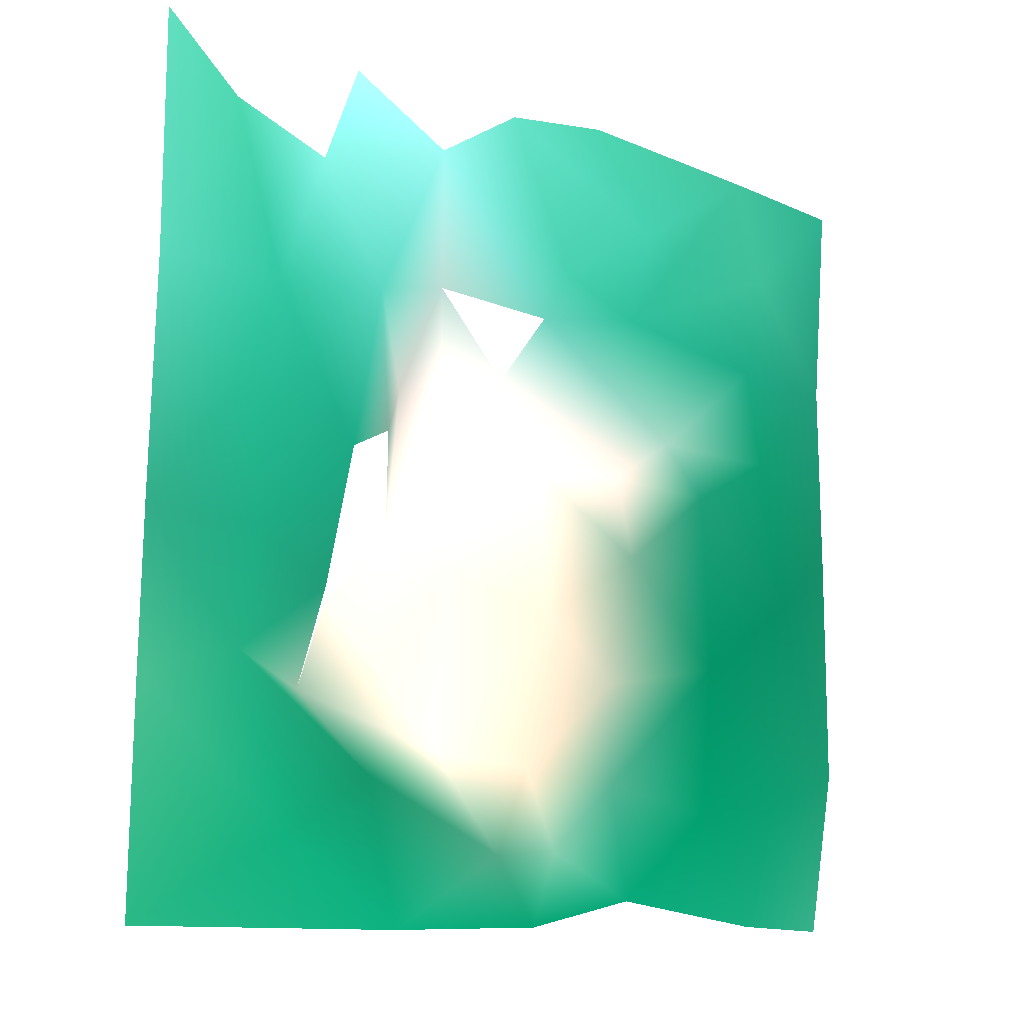
<metadata>
{"format":"obj","ext":"obj","renderer":"f3d","projection":"perspective","resolution":1024,"background":"white","views":[{"elev":-10.9,"azim":136.3,"up":"+Y"}]}
</metadata>
<code>
v 0.1025 0.1622 -0.5399 0.2114 0.4976 0.456
v 0.232 0.2692 -0.5405 0.2182 0.5026 0.4406
v -0.157 0.2743 -0.5437 0.153 0.4461 0.3684
v -0.1017 0.1166 -0.5377 0.398 0.5083 0.47
v 0.06471 0.2408 -0.5419 0.3608 0.578 0.5736
v -0.2193 -0.1401 -0.5346 0.129 0.4034 0.3213
v 0.1829 0.1024 -0.5391 0.09349 0.4267 0.345
v -0.04535 0.2792 -0.5426 0.1759 0.4857 0.4104
v 0.2325 0.04093 -0.5343 0.116 0.3978 0.321
v -0.07696 -0.01277 -0.5186 0.4222 0.4502 0.4072
v -0.2367 0.1619 -0.5409 0.09795 0.3492 0.2905
v -0.1335 -0.002354 -0.538 0.00603 0.3337 0.2362
v 0.0901 0.09539 -0.5312 0.384 0.5007 0.4564
v 0.2077 -0.09786 -0.5292 0.1005 0.4182 0.3081
v 0.09863 0.2881 -0.5437 0.4365 0.635 0.6721
v 0.1786 -0.01878 -0.5323 0.0851 0.4025 0.3072
v 0.192 0.2364 -0.5406 0.1775 0.4885 0.4074
v -0.03014 0.2816 -0.543 0.1951 0.4873 0.4137
v 0.1391 0.2195 -0.5399 0.3116 0.5654 0.5429
v 0.0162 0.2706 -0.5423 0.2323 0.5191 0.4651
v -0.07304 0.1793 -0.5401 0.1079 0.4363 0.3607
v 0.01133 0.2863 -0.543 0.2176 0.5039 0.4431
v -0.04293 0.02116 -0.508 0.6314 0.5624 0.5157
v -0.09431 0.2877 -0.5438 0.1544 0.4682 0.4017
v -0.1751 0.1157 -0.5403 0.04111 0.3567 0.2633
v -0.02538 0.1956 -0.5399 0.1636 0.4736 0.4098
v 0.07143 0.1213 -0.5174 0.6161 0.6115 0.5892
v -0.08581 0.2295 -0.5415 0.161 0.4741 0.4087
v -0.1638 0.166 -0.5414 0.07235 0.3899 0.308
v -0.125 -0.04929 -0.5381 0 0.3137 0.2196
v -0.1713 0.2858 -0.5454 0.1726 0.4464 0.3828
v 0.08249 -0.1426 -0.5305 0.02632 0.3992 0.2948
v -0.1869 -0.0734 -0.5379 0.03007 0.3597 0.2612
v 0.02356 0.03699 -0.5044 0.6757 0.6144 0.5733
v 0.1647 0.1547 -0.5396 0.117 0.4546 0.3817
v -0.2327 -0.05462 -0.5376 0.06743 0.3525 0.2674
v -0.09864 0.05691 -0.5142 0.2726 0.389 0.3421
v 0.01824 -0.1063 -0.5326 0.1838 0.3746 0.3106
v 0.0359 0.286 -0.5427 0.2985 0.5468 0.5196
v -0.02607 -0.05949 -0.5066 0.6196 0.5437 0.4893
v 0.2308 0.1551 -0.5373 0.2088 0.4878 0.4305
v 0.1737 0.03719 -0.5367 0.06914 0.3932 0.3043
v -0.2296 0.06582 -0.5392 0.05409 0.3239 0.2433
v 0.2375 0.2619 -0.5403 0.2865 0.5113 0.4279
v 0.1475 -0.1002 -0.5288 0.0434 0.4022 0.2955
v 0.06881 0.04918 -0.505 0.7078 0.6431 0.6111
v -0.1312 0.09122 -0.5352 0.07145 0.3507 0.2692
v 0.07035 -0.01583 -0.502 0.676 0.6112 0.5652
v -0.06818 0.2867 -0.543 0.1451 0.4784 0.4
v -0.03352 0.09574 -0.5085 0.7027 0.632 0.6039
v -0.2253 0.164 -0.5412 0.08755 0.3583 0.2895
v 0.1849 0.2581 -0.5412 0.1939 0.4914 0.3925
v 0.2319 -0.03347 -0.5306 0.1716 0.4343 0.3415
v -0.2182 0.2873 -0.545 0.1146 0.3916 0.3199
v 0.1315 0.01394 -0.5359 0.07986 0.3637 0.2851
v -0.008402 0.1686 -0.5387 0.2546 0.4963 0.4568
v 0.2327 0.2896 -0.541 0.2118 0.5033 0.4496
v -0.1749 0.2212 -0.5434 0.1437 0.4343 0.3582
v -0.2368 0.002943 -0.5397 0.08091 0.3232 0.2474
v -0.05204 0.2866 -0.5426 0.1397 0.4799 0.4275
v -0.159 -0.1443 -0.5347 0.07007 0.4068 0.3088
v 0.03541 0.1207 -0.5079 0.7552 0.679 0.6675
v -0.07033 -0.1264 -0.5342 0.01962 0.3761 0.2793
v -0.2304 0.2697 -0.5446 0.1092 0.4029 0.3319
v 0.1217 0.2673 -0.5431 0.4075 0.6255 0.639
v 0.0346 -0.05444 -0.5036 0.6623 0.6065 0.5667
v 0.1009 -0.07093 -0.5312 0.04903 0.3324 0.2446
v -0.07147 -0.06638 -0.5241 0.1787 0.3758 0.3157
v 0.09784 -0.001885 -0.502 0.702 0.6314 0.5922
v -0.1623 -0.1382 -0.5353 0.05527 0.3925 0.2923
v 0.1301 -0.005149 -0.5312 0.4254 0.497 0.4482
v -0.07593 0.2867 -0.543 0.1569 0.4824 0.3961
v -0.1907 0.03604 -0.5405 0.02503 0.3267 0.2384
v 0.1181 0.08252 -0.5389 0.06535 0.3931 0.3125
v -0.08451 0.09929 -0.5167 0.6961 0.6184 0.5967
v 0.06085 0.1715 -0.5368 0.5125 0.6 0.5778
v -0.1264 -0.08095 -0.5367 0.009595 0.3608 0.2563
v -0.009196 0.2856 -0.5426 0.2268 0.5029 0.4462
v -0.2354 0.2891 -0.5449 0.1137 0.3922 0.3569
v 0.01453 -0.009087 -0.5049 0.6627 0.6 0.549
v -0.06046 0.2867 -0.543 0.1725 0.4784 0.4157
v -0.005572 -0.1404 -0.5329 0.01762 0.3751 0.272
v -0.06433 0.2867 -0.543 0.1686 0.4784 0.4
v -0.1953 0.2891 -0.5449 0.06471 0.4216 0.3176
v 0.1333 -0.03266 -0.5177 0.3689 0.4642 0.4115
v -0.03472 -0.1013 -0.5176 0.2925 0.442 0.389
v -0.001516 0.1393 -0.5134 0.6634 0.6515 0.6432
v 0.2367 0.03143 -0.5342 0.1472 0.4043 0.33
v -0.2365 0.2746 -0.5444 0.1196 0.3923 0.3452
v -0.03595 0.2867 -0.543 0.1765 0.5059 0.4353
v 0.1503 0.2454 -0.542 0.2708 0.5385 0.499
v -0.07202 0.2867 -0.543 0.1725 0.4784 0.3922
v -0.04367 0.2867 -0.543 0.1961 0.4902 0.4235
v -0.03981 0.2867 -0.543 0.1922 0.4902 0.4235
v 0.2316 -0.1471 -0.5269 0.09375 0.4015 0.294
v 0.2321 -0.1424 -0.5278 0.09924 0.4188 0.313
v 0.01566 0.2886 -0.5439 0.2314 0.5373 0.4863
v 0.1646 0.2125 -0.541 0.1412 0.5216 0.4784
v 0.01952 0.2886 -0.5439 0.2118 0.5373 0.498
v 0.2376 0.1546 -0.5359 0.2776 0.508 0.4632
v 0.07233 0.2867 -0.543 0.3725 0.5882 0.5412
v 0.04778 0.2863 -0.542 0.298 0.5451 0.5569
v 0.05173 0.2867 -0.543 0.3569 0.5647 0.5647
v -0.1859 0.2846 -0.5449 0.1 0.4333 0.3725
v 0.0556 0.2867 -0.543 0.3569 0.5647 0.5373
v 0.05948 0.2867 -0.543 0.3451 0.5569 0.5373
v 0.06334 0.2867 -0.543 0.349 0.5765 0.5765
v 0.06848 0.2867 -0.543 0.3373 0.5765 0.5843
v 0.07623 0.2867 -0.543 0.3843 0.6039 0.5765
v 0.2391 0.2817 -0.541 0.2549 0.5216 0.4314
v -0.2362 -0.0577 -0.5366 0.06667 0.3529 0.2745
v 0.1129 0.2865 -0.5433 0.4471 0.6431 0.6784
v 0.1162 0.2867 -0.543 0.451 0.6431 0.6549
v 0.1201 0.2867 -0.543 0.3882 0.6588 0.6431
v 0.1238 0.2865 -0.5425 0.4 0.6392 0.6275
v 0.2003 -0.1492 -0.5298 0.07059 0.4118 0.298
v -0.2341 0.03669 -0.5391 0.06863 0.3216 0.2554
v -0.1569 0.283 -0.5449 0.2078 0.4392 0.3725
v -0.06665 0.2048 -0.541 0.1725 0.4824 0.4118
v 0.2367 -0.1357 -0.5283 0.1406 0.4256 0.3327
v 0.1999 0.2866 -0.5427 0.2039 0.4706 0.3686
v -0.1836 0.2866 -0.5449 0.1059 0.4314 0.3804
v 0.2394 0.1265 -0.5356 0.2036 0.4618 0.3998
v 0.02242 0.1576 -0.521 0.7824 0.7059 0.702
v -0.2354 0.2866 -0.5449 0.1137 0.3922 0.3569
v -0.2377 0.2277 -0.5427 0.1304 0.3817 0.3317
v 0.04584 0.2805 -0.542 0.3059 0.551 0.5451
v 0.1054 0.01335 -0.5032 0.7136 0.6382 0.6028
v -0.2365 -0.1066 -0.536 0.1168 0.3853 0.3054
v 0.01411 -0.1472 -0.5338 0.01256 0.3865 0.2788
v 0.1116 0.04543 -0.536 0.1683 0.3685 0.3082
v 0.1291 0.272 -0.5405 0.3794 0.6078 0.6137
v 0.09958 -0.1165 -0.5298 0 0.3843 0.298
v -0.2333 0.1749 -0.54 0.09412 0.3412 0.2824
v 0.03065 0.1648 -0.5242 0.8078 0.749 0.7647
v -0.24 -0.03778 -0.5381 0.09412 0.349 0.2549
v 0.1646 0.1637 -0.541 0.1176 0.4706 0.3922
v 0.1537 -0.1476 -0.5275 0.06412 0.4189 0.3266
v 0.006654 0.1503 -0.5212 0.7716 0.7108 0.7059
v 0.05164 0.2825 -0.542 0.3569 0.5647 0.5647
v -0.2043 0.2607 -0.5449 0.1647 0.3961 0.3255
v 0.134 0.2825 -0.542 0.3765 0.5686 0.5725
v 0.2378 -0.02596 -0.5308 0.2086 0.451 0.3703
v 0.02652 0.05804 -0.5049 0.6863 0.6196 0.5882
v -0.2371 0.13 -0.54 0.0875 0.3346 0.2706
v 0.2147 0.1219 -0.5381 0.1922 0.4706 0.3843
v 0.1908 -0.147 -0.5298 0.07132 0.4113 0.3091
v -0.2273 -0.0314 -0.5381 0.102 0.3529 0.2745
v 0.03989 0.1656 -0.5229 0.7922 0.7255 0.7255
v 0.2044 0.2498 -0.541 0.1647 0.4824 0.4039
v 0.2391 0.278 -0.541 0.2549 0.5216 0.4314
v -0.03301 -0.1488 -0.5317 0.0201 0.3931 0.3005
v 0.1041 0.03796 -0.5088 0.6419 0.6029 0.5651
v -0.1642 0.2788 -0.5449 0.1725 0.4627 0.4078
v 0.2384 -0.1424 -0.5278 0.1529 0.4078 0.3216
v -0.212 0.2607 -0.5449 0.08627 0.3922 0.3412
v -0.04217 -0.1498 -0.5317 0.02157 0.3931 0.3
v 0.1122 -0.09637 -0.5298 0.03137 0.4235 0.3059
v -0.1174 -0.0365 -0.5381 0 0.3412 0.2392
v 0.1875 0.05463 -0.5381 0.07451 0.4039 0.3176
v -0.01929 0.1402 -0.523 0.7645 0.7129 0.7115
v -0.2343 0.2615 -0.5439 0.1216 0.3941 0.3451
v 0.2365 0.21 -0.5381 0.2902 0.5098 0.4196
v -0.1429 -0.04929 -0.5381 0.003922 0.349 0.2471
v -0.1481 -0.0365 -0.5381 0.007843 0.3333 0.2235
v 0.144 0.2382 -0.541 0.2902 0.5686 0.5333
v 0.1254 0.04269 -0.5381 0.06275 0.3647 0.2902
v -0.2397 0.2024 -0.543 0.1275 0.3725 0.3245
v -0.24 -0.06589 -0.5381 0.1098 0.3647 0.3098
v -0.2075 -0.1459 -0.5352 0.1586 0.4309 0.3546
v 0.02652 0.06284 -0.5049 0.6824 0.6157 0.5882
v -0.1951 0.08661 -0.541 0.03529 0.3412 0.2471
v -0.2302 0.262 -0.5449 0.102 0.3843 0.3137
v -0.2366 0.09393 -0.5391 0.07843 0.3333 0.2667
v 0.05563 -0.1495 -0.5308 0.01765 0.4032 0.3
v 0.1412 0.2404 -0.54 0.2941 0.5647 0.5333
v -0.216 0.2607 -0.5449 0.07843 0.3922 0.3255
v -0.1592 0.1469 -0.541 0.04706 0.3765 0.2902
v -0.125 -0.005856 -0.5381 0.003922 0.3373 0.2392
v 0.1386 -0.09387 -0.5298 0.04314 0.4118 0.3137
v 0.2065 -0.114 -0.5298 0.07059 0.4039 0.3059
v 0.1228 0.0197 -0.5381 0.1216 0.3725 0.2863
v 0.09372 0.08145 -0.5322 0.3284 0.4412 0.401
v 0.1748 0.2023 -0.541 0.1765 0.5059 0.4275
v 0.2378 -0.03981 -0.5308 0.2094 0.4477 0.3607
v -0.1965 0.2529 -0.5449 0.05882 0.4157 0.302
v 0.2394 0.1303 -0.5356 0.2549 0.5098 0.451
v 0.1064 0.05941 -0.5391 0.1912 0.3971 0.3431
v -0.2366 0.09015 -0.5391 0.07843 0.3373 0.2627
v 0.2365 0.2023 -0.5381 0.2588 0.5059 0.4392
v -0.1404 0.104 -0.5381 0.01569 0.3608 0.2588
v -0.2366 0.05429 -0.5391 0.09412 0.3294 0.2471
v 0.08391 -0.1465 -0.5303 0.02279 0.4099 0.3083
v 0.09189 -0.01022 -0.502 0.6824 0.6118 0.5765
v -0.2069 0.2426 -0.5449 0.07451 0.3804 0.3373
v -0.2366 0.0466 -0.5391 0.05098 0.3137 0.2549
v -0.2393 0.1897 -0.542 0.1255 0.3569 0.2863
v -0.2069 0.2387 -0.5449 0.07451 0.3804 0.3373
v -0.2384 0.1338 -0.54 0.1216 0.3529 0.2824
v -0.125 0.1117 -0.5381 0.03922 0.3647 0.2627
v -0.1404 0.06058 -0.5381 0.01569 0.3294 0.2392
v 0.02652 0.06641 -0.5049 0.7098 0.6471 0.6196
v 0.1476 0.2339 -0.54 0.2863 0.549 0.498
v -0.0918 0.1321 -0.5381 0.06275 0.3647 0.2902
v -0.2366 0.0863 -0.5391 0.07059 0.3255 0.2588
v -0.07648 0.1398 -0.5381 0.1059 0.4 0.3333
v 0.08957 0.06083 -0.5056 0.7319 0.676 0.6431
v -0.06665 0.1868 -0.541 0.1137 0.451 0.3882
v 0.204 -0.1165 -0.5298 0.09412 0.4314 0.302
v 0.1671 0.1637 -0.541 0.03137 0.3882 0.302
v 0.2147 0.1257 -0.5381 0.1725 0.4745 0.4039
v 0.03232 0.218 -0.542 0.2745 0.5529 0.4745
v 0.2029 0.0827 -0.5381 0.1137 0.4118 0.349
v -0.04608 0.2151 -0.541 0.1529 0.4941 0.4196
v -0.1736 -0.09399 -0.5381 0.02353 0.3725 0.2706
v -0.2341 0.06388 -0.5391 0.06765 0.3167 0.2353
v 0.1088 0.01483 -0.5029 0.7284 0.6676 0.6275
v 0.2319 0.2104 -0.5391 0.2745 0.5294 0.4471
v 0.2394 0.1342 -0.5356 0.2588 0.5059 0.4549
v -0.2396 -0.05812 -0.5366 0.08627 0.3725 0.2941
v 0.2365 0.2062 -0.5381 0.2745 0.5176 0.4549
v -0.06409 0.2048 -0.541 0.1686 0.4784 0.4078
v 0.2141 -0.02589 -0.5298 0.1647 0.4314 0.3412
v -0.1429 -0.04672 -0.5381 0 0.3451 0.2353
v 0.2364 0.1979 -0.5387 0.2784 0.5098 0.4588
v -0.2397 0.1939 -0.543 0.102 0.3529 0.3137
v -0.1122 0.05292 -0.5254 0.03529 0.2608 0.1941
v -0.1174 -0.06714 -0.5381 0 0.3608 0.2549
v 0.2198 0.15 -0.5381 0.2235 0.498 0.4392
v 0.2224 0.1589 -0.5381 0.2392 0.5098 0.4745
v 0.1078 0.02084 -0.5039 0.702 0.651 0.6078
v -0.1455 0.08228 -0.5381 0.01176 0.3333 0.2314
v 0.1866 0.07593 -0.5381 0.05882 0.4118 0.3255
v 0.2399 0.1382 -0.5366 0.2588 0.5098 0.4627
v -0.2396 -0.02625 -0.5366 0.102 0.3412 0.2745
v -0.1481 -0.02374 -0.5381 0 0.3255 0.2353
v 0.2399 0.1421 -0.5366 0.2392 0.4941 0.451
v 0.01629 0.1557 -0.5229 0.7725 0.6902 0.6745
v 0.2301 0.1678 -0.5381 0.2353 0.4941 0.4157
v 0.1163 0.00409 -0.5044 0.701 0.6441 0.599
v 0.1903 0.01067 -0.5337 0.1098 0.4157 0.3137
v 0.09308 0.006454 -0.502 0.702 0.6314 0.5961
v 0.2394 0.05017 -0.5356 0.1059 0.3804 0.3137
v -0.1047 0.04422 -0.5259 0.05882 0.2431 0.1804
v 0.1247 0.1534 -0.541 0.1412 0.4745 0.4118
v -0.01627 -0.1498 -0.5317 0.01176 0.3686 0.2745
v 0.1509 0.03375 -0.5381 0.03922 0.3843 0.2824
v 0.1117 -0.1459 -0.5298 0.04314 0.4157 0.3098
v 0.2233 0.1458 -0.5381 0.2353 0.4902 0.4314
v -0.1114 0.04745 -0.5337 0.03137 0.2588 0.2078
v 0.2399 0.1459 -0.5366 0.2745 0.5176 0.4784
v -0.172 0.03265 -0.541 0.01961 0.3333 0.2353
v -0.01572 0.136 -0.5137 0.7333 0.6667 0.6706
v 0.1276 -0.02114 -0.5063 0.7216 0.651 0.6118
v -0.2366 0.05814 -0.5391 0.05882 0.2941 0.2039
v -0.2029 0.05322 -0.541 0.04314 0.3294 0.2392
v -0.2388 -0.04985 -0.537 0.08039 0.3495 0.2853
v -0.2183 0.1021 -0.541 0.07451 0.3412 0.2588
v -0.09692 0.1257 -0.5381 0.6588 0.6314 0.6235
v 0.2141 -0.09387 -0.5298 0.1255 0.4353 0.3176
v 0.2397 -0.07007 -0.5308 0.2235 0.4667 0.3608
v -0.09692 0.1219 -0.5381 0.6392 0.5725 0.5725
v 0.2156 0.1176 -0.5381 0.1765 0.4667 0.4196
v 0.1124 0.00647 -0.5029 0.7216 0.6431 0.6118
v -0.09656 0.1138 -0.5356 0.6196 0.5373 0.5333
v 0.2147 0.09381 -0.5381 0.1451 0.4471 0.3882
v 0.1202 0.02225 -0.5381 0.2029 0.3931 0.3206
v 0.2065 -0.07748 -0.5298 0.1373 0.4353 0.3255
v 0.07593 0.1069 -0.5146 0.7373 0.6745 0.6549
v 0.0835 0.1104 -0.5317 0.251 0.298 0.2667
v 0.09723 0.1066 -0.5381 0.0902 0.4 0.3216
v 0.1918 0.05548 -0.5381 0.0902 0.4039 0.3059
v -0.1455 0.09888 -0.5381 0 0.3412 0.2392
v 0.09961 0.07446 -0.5366 0.1412 0.4 0.3373
v 0.1016 0.0701 -0.5374 0.1412 0.3784 0.3098
v -0.2396 -0.0339 -0.5366 0.07843 0.3294 0.2588
v 0.2147 0.09125 -0.5381 0.1569 0.451 0.3765
v -0.2366 0.08246 -0.5391 0.0549 0.3255 0.2588
v 0.08362 0.08026 -0.5166 0.749 0.6863 0.6667
v 0.2072 0.08356 -0.5381 0.102 0.3961 0.3373
v 0.0845 0.07755 -0.5146 0.7412 0.6784 0.6549
v -0.2366 0.07861 -0.5391 0.07843 0.3451 0.2784
v 0.08562 0.07388 -0.5105 0.7392 0.6824 0.6549
v -0.2366 0.07477 -0.5391 0.0549 0.3059 0.2275
v 0.01453 -0.05344 -0.5049 0.6627 0.5882 0.5373
v 0.1875 0.06909 -0.5381 0.06275 0.4078 0.3176
v 0.1943 0.06567 -0.5381 0.06667 0.3961 0.3098
v 0.1943 0.06184 -0.5381 0.09412 0.3725 0.2941
v 0.1943 0.05801 -0.5381 0.1176 0.4157 0.3294
v -0.24 -0.07355 -0.5381 0.07843 0.3451 0.2667
v 0.1075 0.0542 -0.5381 0.1333 0.3804 0.3176
v -0.2366 0.05045 -0.5391 0.06275 0.3216 0.2314
v -0.2029 0.05063 -0.541 0.01961 0.3176 0.2314
v -0.1007 0.04846 -0.5176 0.08235 0.2235 0.2
v 0.1177 0.05035 -0.5381 0.06667 0.3686 0.302
v -0.1314 -0.008408 -0.5381 0 0.3333 0.2314
v -0.2383 -0.1453 -0.5337 0.2549 0.4667 0.4118
v 0.1254 0.04013 -0.5381 0.0549 0.3529 0.2667
v 0.1599 0.04013 -0.5381 0.03137 0.3843 0.2902
v 0.1675 0.04013 -0.5381 0.04314 0.3882 0.2863
v 0.1713 0.04013 -0.5381 0.0549 0.3961 0.3059
v 0.1371 -0.01595 -0.5337 0.04706 0.3098 0.2549
v -0.1174 -0.03397 -0.5381 0 0.3333 0.2235
v -0.2366 0.02997 -0.5391 0.07843 0.3216 0.2471
v -0.2371 -0.08746 -0.5366 0.09804 0.3765 0.2824
v -0.06039 0.02835 -0.5098 0.6549 0.5804 0.5216
v -0.2366 0.02614 -0.5391 0.08235 0.3294 0.2392
v 0.1226 0.02604 -0.5366 0.0902 0.3569 0.2706
v 0.1254 0.02608 -0.5381 0.07843 0.3608 0.2745
v -0.1481 -0.06714 -0.5381 0.01176 0.3569 0.2471
v -0.1276 -0.02374 -0.5381 0.01176 0.3569 0.2549
v -0.1592 0.02237 -0.541 0 0.3216 0.2392
v 0.02052 0.02087 -0.5049 0.6549 0.6 0.5569
v 0.1903 0.02208 -0.5337 0.1059 0.4235 0.302
v -0.2183 0.01852 -0.541 0.06275 0.3373 0.2588
v 0.1243 0.01795 -0.5366 0.102 0.3373 0.2549
v 0.1903 0.01955 -0.5337 0.07843 0.3922 0.2941
v -0.2131 0.01467 -0.541 0.04314 0.3412 0.2471
v -0.2358 -0.04153 -0.5366 0.102 0.3647 0.302
v 0.1124 0.01005 -0.5029 0.7137 0.651 0.6039
v 0.2065 -0.07373 -0.5298 0.1647 0.4471 0.3373
v 0.008535 0.008888 -0.5049 0.6588 0.6 0.5529
v -0.1237 -0.08508 -0.5381 0 0.3647 0.2549
v 0.08356 0.00407 -0.502 0.7098 0.6471 0.6196
v 0.09705 0.003277 -0.502 0.6863 0.6196 0.5804
v -0.1199 -0.0007439 -0.5381 0 0.3137 0.2118
v 0.1165 -0.001898 -0.5051 0.7255 0.6588 0.6235
v 0.1202 -0.0019 -0.5059 0.6549 0.6235 0.5765
v 0.1827 -0.00581 -0.5337 0.07059 0.4039 0.3059
v 0.236 -0.1471 -0.5269 0.1314 0.402 0.298
v 0.17 -0.01342 -0.5337 0.09412 0.4196 0.3176
v 0.1386 -0.09763 -0.5298 0.03922 0.4078 0.3098
v -0.2396 -0.01859 -0.5366 0.1059 0.3451 0.2627
v -0.1365 -0.01863 -0.5381 0 0.3373 0.2353
v -0.2145 -0.02246 -0.5381 0.0549 0.3216 0.2235
v -0.24 -0.0697 -0.5381 0.08627 0.3451 0.2745
v -0.1442 -0.02374 -0.5381 0.02745 0.3608 0.2706
v -0.1556 -0.02629 -0.5381 0.01569 0.3412 0.2392
v -0.125 -0.02629 -0.5381 0 0.3451 0.2431
v -0.2396 -0.03007 -0.5366 0.1098 0.349 0.2745
v 0.2397 -0.02973 -0.5308 0.2235 0.4627 0.3725
v -0.1199 -0.0314 -0.5381 0.003922 0.349 0.2471
v 0.2141 -0.09763 -0.5298 0.07843 0.4 0.302
v -0.1378 -0.09015 -0.5381 0.003922 0.3647 0.251
v -0.1442 -0.0365 -0.5381 0.01176 0.3373 0.2275
v -0.24 -0.04163 -0.5381 0.05882 0.3059 0.2471
v 0.2141 -0.129 -0.5298 0.05882 0.4039 0.2941
v -0.2323 -0.04419 -0.5381 0.0902 0.3725 0.302
v -0.1646 -0.04419 -0.5381 0.003922 0.3569 0.2706
v 0.1046 -0.1165 -0.5298 0 0.3961 0.302
v -0.1736 -0.05313 -0.5381 0.02745 0.349 0.2549
v -0.2349 -0.05951 -0.5381 0.06667 0.3529 0.2706
v -0.24 -0.06207 -0.5381 0.05098 0.3255 0.2588
v 0.01453 -0.06184 -0.5049 0.6588 0.5843 0.5333
v 0.2397 -0.06503 -0.5308 0.2431 0.4667 0.3569
v 0.2393 -0.07748 -0.5298 0.1961 0.451 0.3686
v -0.1174 -0.0697 -0.5381 0 0.3608 0.2549
v 0.1461 -0.07373 -0.5298 0.007843 0.3608 0.2667
v 0.2397 -0.07385 -0.5308 0.1804 0.4549 0.3882
v 0.2393 -0.08124 -0.5298 0.2118 0.451 0.3765
v -0.1481 -0.08508 -0.5381 0 0.3569 0.2431
v 0.2393 -0.08505 -0.5298 0.2235 0.4588 0.3608
v -0.1873 -0.09357 -0.5381 0.03137 0.3725 0.2706
v 0.1159 -0.09637 -0.5298 0 0.3294 0.2275
v 0.199 -0.1215 -0.5298 0.08235 0.4118 0.2784
v 0.2065 -0.1416 -0.5298 0.08235 0.3961 0.2902
v 0.2358 -0.1424 -0.5278 0.1333 0.4196 0.3137
v -0.05174 -0.1463 -0.5327 0.01961 0.4 0.3059
v 0.1043 -0.1452 -0.5304 0.02745 0.4039 0.2941
v 0.1076 -0.146 -0.5301 0.0549 0.4275 0.3059
v -0.2361 -0.1481 -0.5347 0.2784 0.4824 0.4196
v -0.02385 -0.1498 -0.5317 0.05098 0.4314 0.3333
v 0.04807 -0.1495 -0.5308 0.007843 0.3961 0.2902
v 0.05183 -0.1495 -0.5308 0.003922 0.4 0.2941
v 0.1072 -0.1494 -0.5303 0.05098 0.4275 0.3059
v 0.1122 -0.1492 -0.5298 0.0549 0.4314 0.3333
v 0.1159 -0.1492 -0.5298 0.06667 0.4431 0.349
v 0.1964 -0.1492 -0.5298 0.06667 0.4235 0.3098
v 0.2036 -0.1489 -0.5288 0.102 0.4196 0.298
v 0.2074 -0.1489 -0.5288 0.05882 0.3882 0.2824
f 19 1 35
f 5 1 19
f 17 19 35
f 65 5 19
f 7 9 41
f 14 96 53
f 45 32 96
f 77 70 63
f 14 45 96
f 73 43 36
f 7 42 9
f 9 16 53
f 27 1 76
f 2 17 41
f 33 36 6
f 86 63 82
f 41 17 35
f 86 82 38
f 43 25 51
f 28 8 3
f 76 1 5
f 33 6 70
f 25 29 51
f 58 64 51
f 1 74 35
f 42 16 9
f 28 20 8
f 74 7 35
f 35 7 41
f 86 68 63
f 58 3 64
f 13 1 27
f 32 38 82
f 67 32 45
f 12 73 36
f 25 43 73
f 5 56 76
f 62 27 76
f 67 38 32
f 77 33 70
f 33 12 36
f 21 28 3
f 26 20 28
f 87 62 76
f 13 74 1
f 47 25 73
f 58 51 29
f 58 21 3
f 53 45 14
f 68 77 63
f 21 58 29
f 26 56 5
f 75 87 4
f 50 62 87
f 16 45 53
f 66 40 38
f 40 86 38
f 26 5 20
f 56 4 87
f 75 50 87
f 40 68 86
f 46 13 27
f 12 33 77
f 26 21 56
f 85 16 55
f 62 46 27
f 55 42 74
f 55 16 42
f 12 77 68
f 47 73 12
f 34 62 50
f 48 85 128
f 74 42 7
f 45 16 67
f 66 38 67
f 10 68 40
f 21 26 28
f 75 37 50
f 67 16 85
f 46 62 34
f 48 128 46
f 66 85 48
f 66 67 85
f 21 4 56
f 4 29 25
f 4 25 47
f 23 40 66
f 10 12 68
f 4 21 29
f 47 75 4
f 47 37 75
f 37 47 12
f 23 50 37
f 50 23 34
f 23 10 40
f 34 66 48
f 34 48 46
f 37 12 10
f 23 37 10
f 34 23 66

</code>
